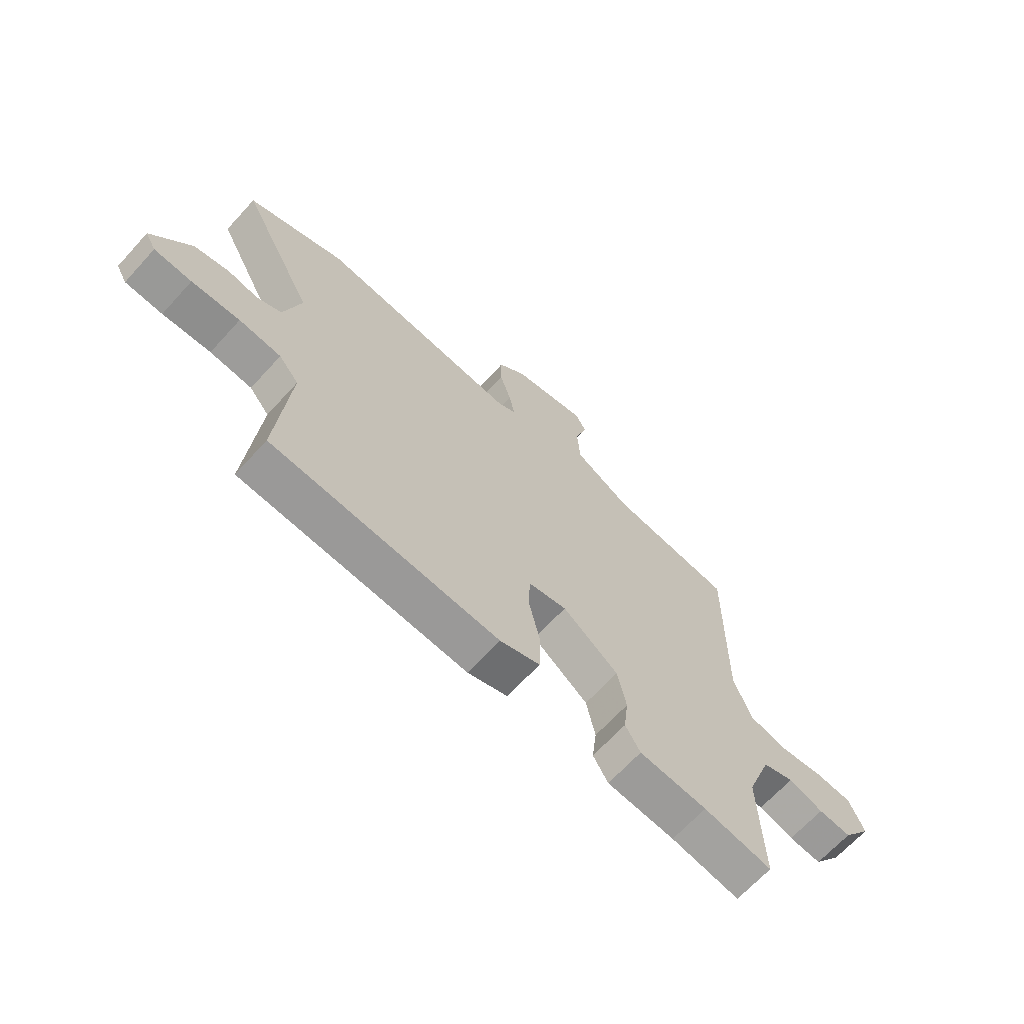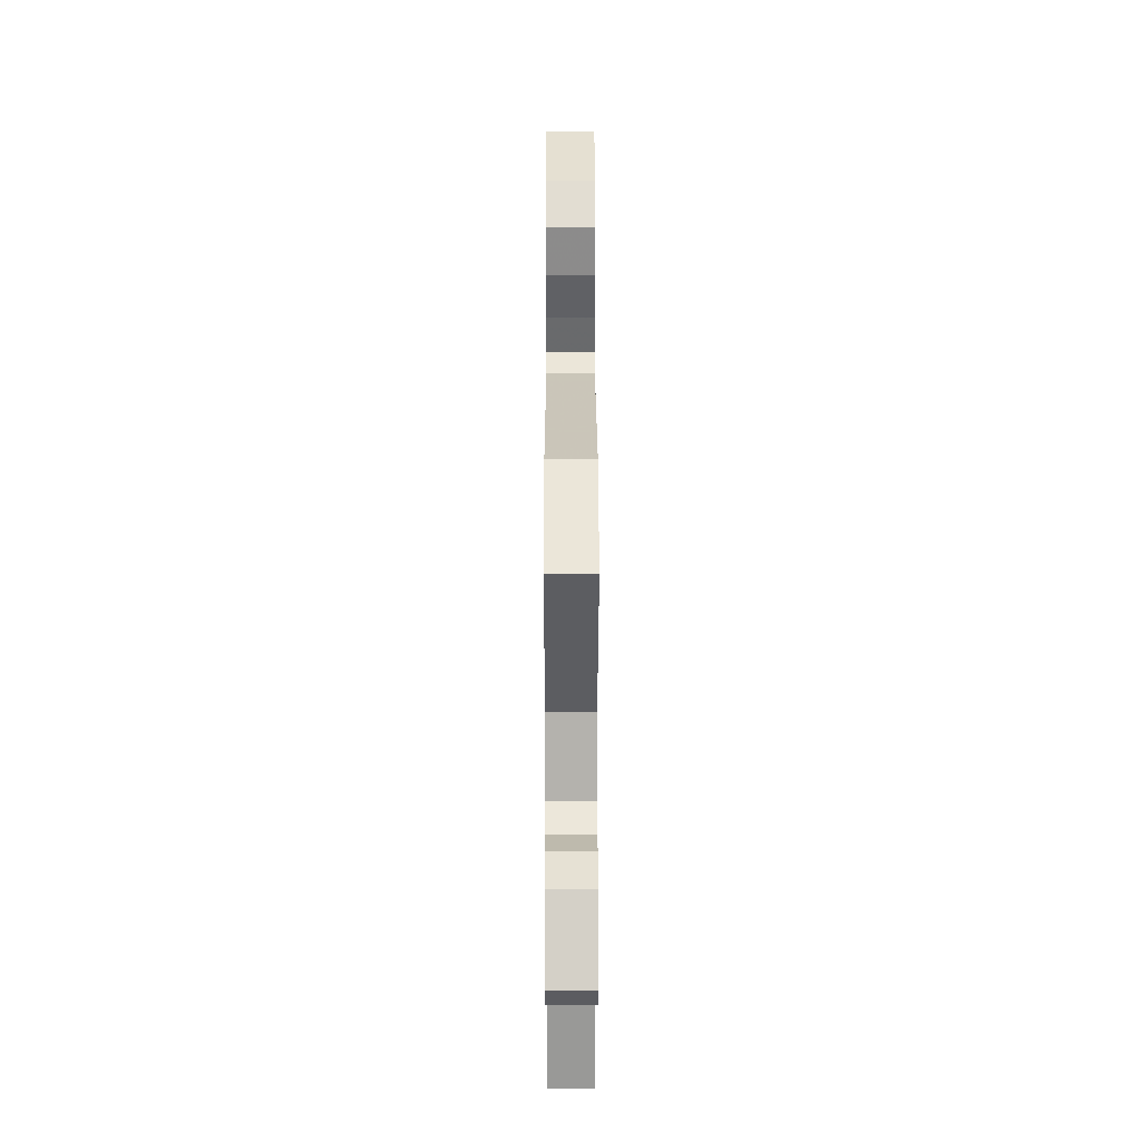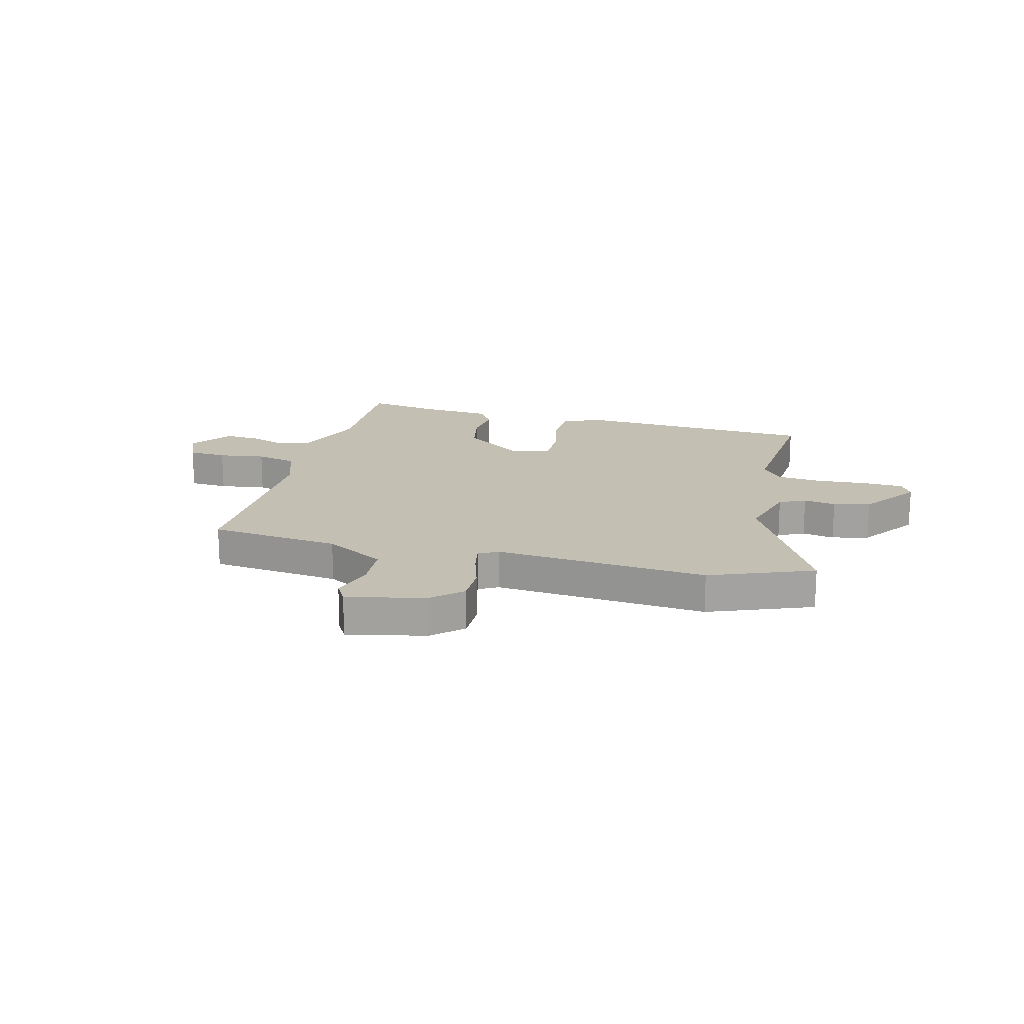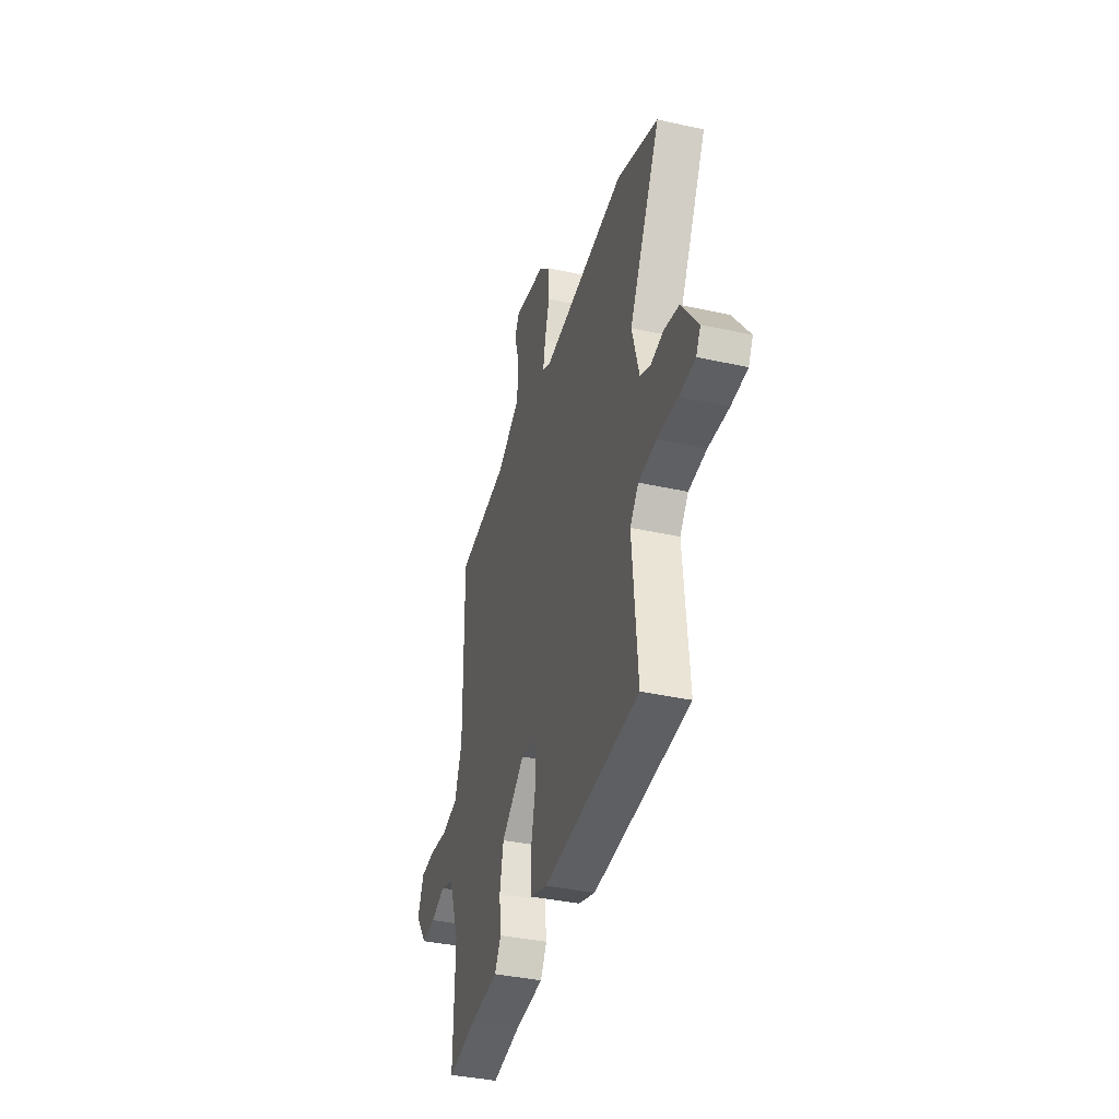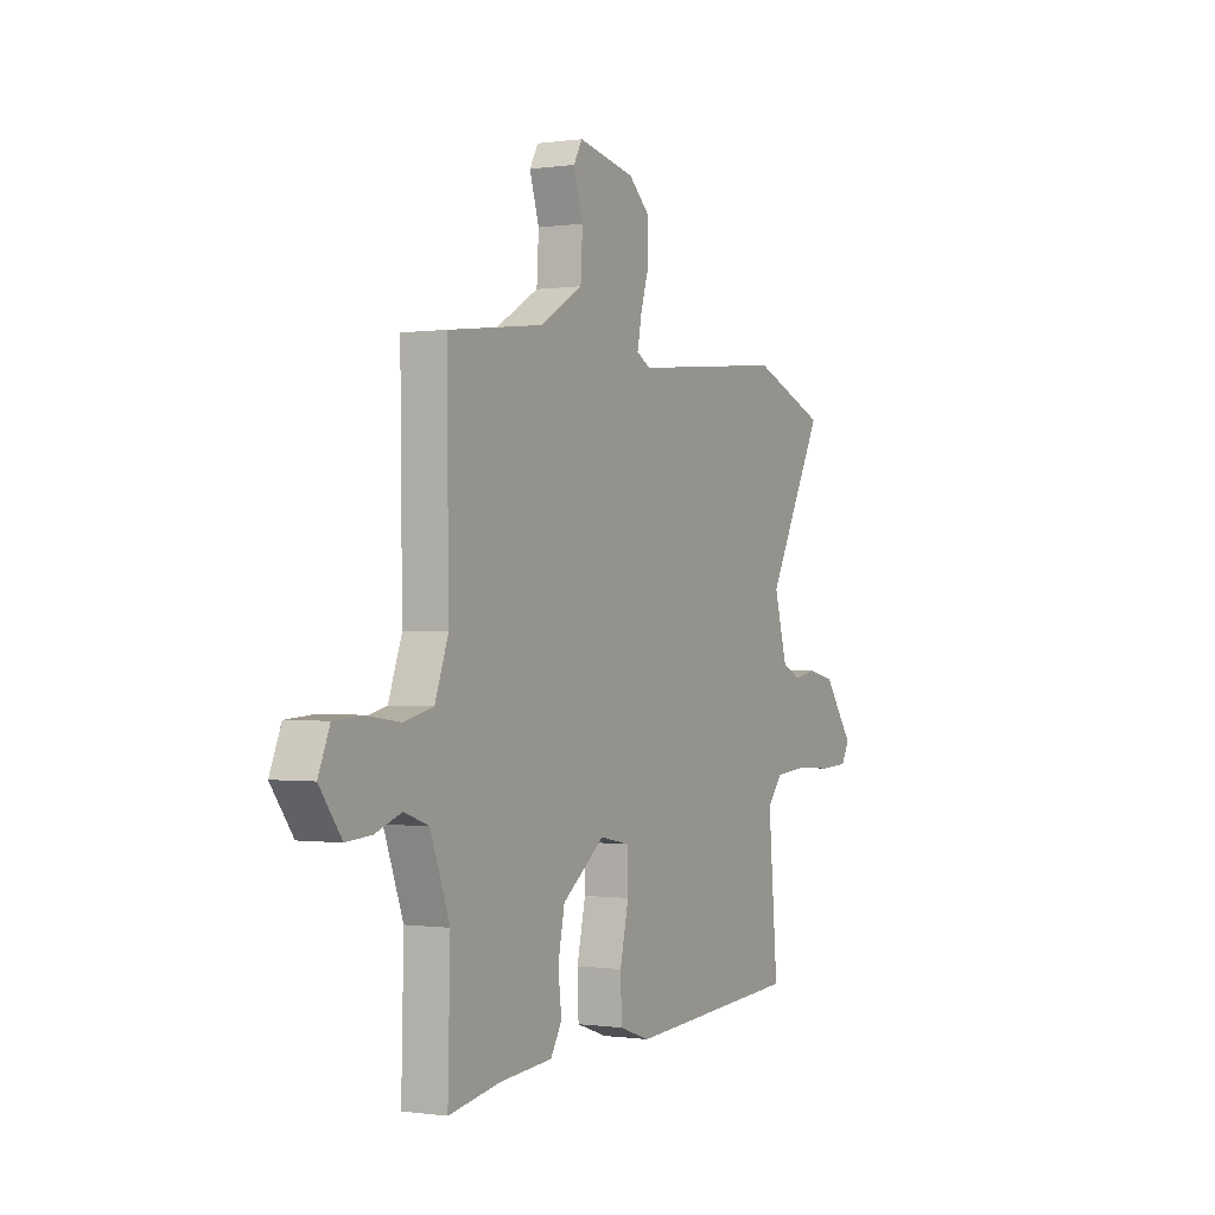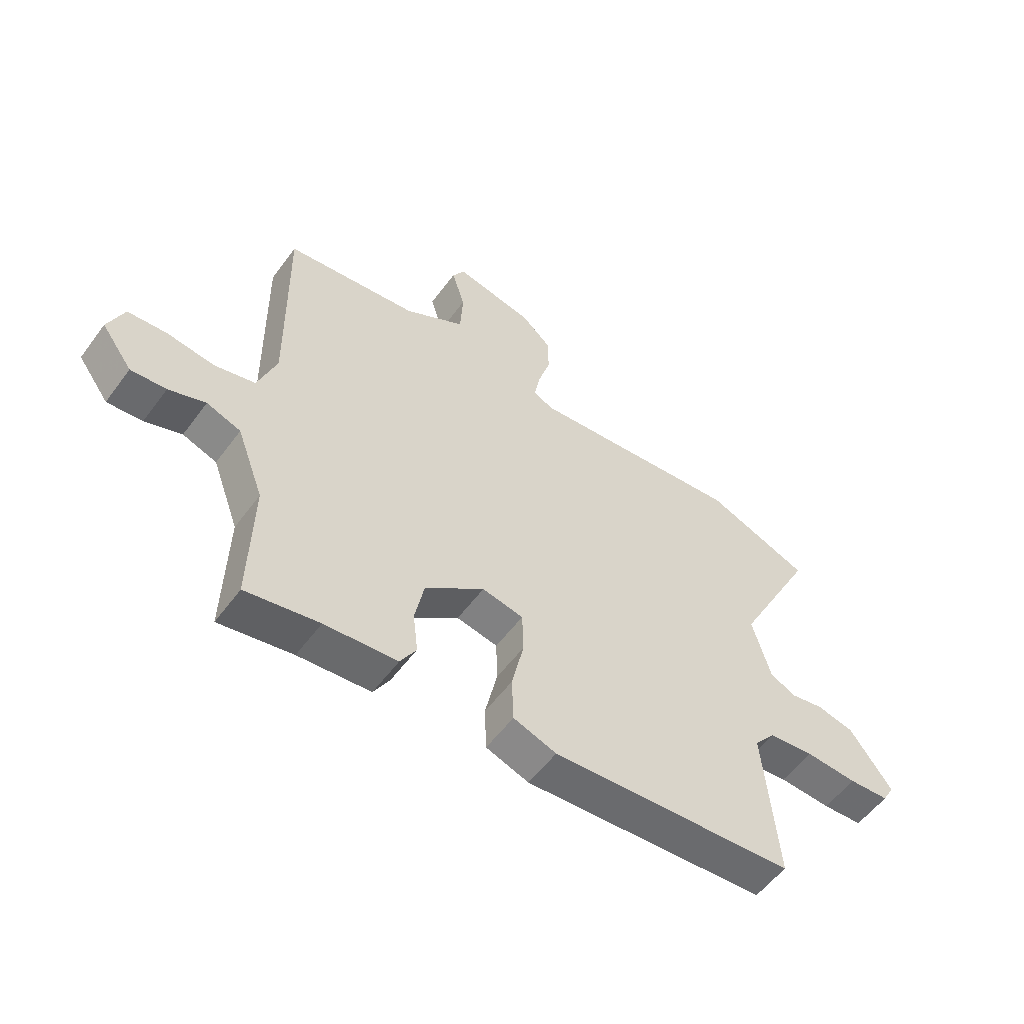
<metadata>
{"format":"obj","ext":"obj","renderer":"f3d","projection":"perspective","resolution":1024,"background":"white","views":[{"elev":-67.0,"azim":137.6,"up":"+Z"},{"elev":26.0,"azim":89.9,"up":"+Z"},{"elev":17.7,"azim":14.1,"up":"+Y"},{"elev":-38.1,"azim":74.3,"up":"+Z"},{"elev":-0.3,"azim":-61.6,"up":"+Z"},{"elev":-55.4,"azim":-35.8,"up":"+Z"}]}
</metadata>
<code>
v 0.455 0.07 0.517
v 0.645 0.07 0.443
v 0.5 0.07 0.165
v 0.533 0.07 0.046
v 0.581 0.07 0.023
v 0.64 0.07 0.034
v 0.708 0.07 0.018
v 0.784 0.07 -0.087
v 0.763 0.07 -0.124
v 0.69 0.07 -0.128
v 0.596 0.07 -0.122
v 0.514 0.07 -0.13
v 0.475 0.07 -0.177
v 0.499 0.07 -0.46
v 0.057 0.07 -0.489
v -0.021 0.07 -0.462
v -0.024 0.07 -0.379
v -0.002 0.07 -0.28
v -0.004 0.07 -0.203
v -0.079 0.07 -0.188
v -0.187 0.07 -0.27
v -0.204 0.07 -0.354
v -0.195 0.07 -0.429
v -0.224 0.07 -0.478
v -0.356 0.07 -0.489
v -0.489 0.07 -0.513
v -0.483 0.07 -0.275
v -0.532 0.07 -0.143
v -0.594 0.07 -0.121
v -0.661 0.07 -0.145
v -0.725 0.07 -0.15
v -0.781 0.07 -0.074
v -0.752 0.07 -0.004
v -0.681 0.07 0.001
v -0.595 0.07 -0.011
v -0.521 0.07 0.007
v -0.487 0.07 0.101
v -0.492 0.07 0.484
v -0.251 0.07 0.513
v -0.141 0.07 0.577
v -0.136 0.07 0.664
v -0.16 0.07 0.742
v -0.138 0.07 0.781
v 0.006 0.07 0.751
v 0.061 0.07 0.701
v 0.061 0.07 0.63
v 0.039 0.07 0.557
v 0.028 0.07 0.501
v 0.063 0.07 0.481
v 0.455 0 0.517
v 0.645 0 0.443
v 0.5 0 0.165
v 0.533 0 0.046
v 0.581 0 0.023
v 0.64 0 0.034
v 0.708 0 0.018
v 0.784 0 -0.087
v 0.763 0 -0.124
v 0.69 0 -0.128
v 0.596 0 -0.122
v 0.514 0 -0.13
v 0.475 0 -0.177
v 0.499 0 -0.46
v 0.057 0 -0.489
v -0.021 0 -0.462
v -0.024 0 -0.379
v -0.002 0 -0.28
v -0.004 0 -0.203
v -0.079 0 -0.188
v -0.187 0 -0.27
v -0.204 0 -0.354
v -0.195 0 -0.429
v -0.224 0 -0.478
v -0.356 0 -0.489
v -0.489 0 -0.513
v -0.483 0 -0.275
v -0.532 0 -0.143
v -0.594 0 -0.121
v -0.661 0 -0.145
v -0.725 0 -0.15
v -0.781 0 -0.074
v -0.752 0 -0.004
v -0.681 0 0.001
v -0.595 0 -0.011
v -0.521 0 0.007
v -0.487 0 0.101
v -0.492 0 0.484
v -0.251 0 0.513
v -0.141 0 0.577
v -0.136 0 0.664
v -0.16 0 0.742
v -0.138 0 0.781
v 0.006 0 0.751
v 0.061 0 0.701
v 0.061 0 0.63
v 0.039 0 0.557
v 0.028 0 0.501
v 0.063 0 0.481
f 44 45 46 47
f 44 47 48
f 41 42 43 44
f 40 41 44 48
f 39 40 48 49
f 37 38 39 49
f 32 33 34 35
f 32 35 36
f 29 30 31 32
f 29 32 36
f 28 29 36
f 27 28 36 37
f 25 26 27
f 22 23 24 25
f 21 22 25 27
f 20 21 27 37
f 15 16 17 18
f 13 14 15 18
f 12 13 18 19
f 8 9 10 11
f 8 11 12
f 5 6 7 8
f 4 5 8 12
f 3 4 12 19
f 19 20 37 49
f 3 19 49
f 1 2 3 49
f 96 95 94 93
f 97 96 93
f 93 92 91 90
f 97 93 90 89
f 98 97 89 88
f 98 88 87 86
f 84 83 82 81
f 85 84 81
f 81 80 79 78
f 85 81 78
f 85 78 77
f 86 85 77 76
f 76 75 74
f 74 73 72 71
f 76 74 71 70
f 86 76 70 69
f 67 66 65 64
f 67 64 63 62
f 68 67 62 61
f 60 59 58 57
f 61 60 57
f 57 56 55 54
f 61 57 54 53
f 68 61 53 52
f 98 86 69 68
f 98 68 52
f 98 52 51 50
f 1 50 51 2
f 2 51 52 3
f 3 52 53 4
f 4 53 54 5
f 5 54 55 6
f 6 55 56 7
f 7 56 57 8
f 8 57 58 9
f 9 58 59 10
f 10 59 60 11
f 11 60 61 12
f 12 61 62 13
f 13 62 63 14
f 14 63 64 15
f 15 64 65 16
f 16 65 66 17
f 17 66 67 18
f 18 67 68 19
f 19 68 69 20
f 20 69 70 21
f 21 70 71 22
f 22 71 72 23
f 23 72 73 24
f 24 73 74 25
f 25 74 75 26
f 26 75 76 27
f 27 76 77 28
f 28 77 78 29
f 29 78 79 30
f 30 79 80 31
f 31 80 81 32
f 32 81 82 33
f 33 82 83 34
f 34 83 84 35
f 35 84 85 36
f 36 85 86 37
f 37 86 87 38
f 38 87 88 39
f 39 88 89 40
f 40 89 90 41
f 41 90 91 42
f 42 91 92 43
f 43 92 93 44
f 44 93 94 45
f 45 94 95 46
f 46 95 96 47
f 47 96 97 48
f 48 97 98 49
f 49 98 50 1

</code>
